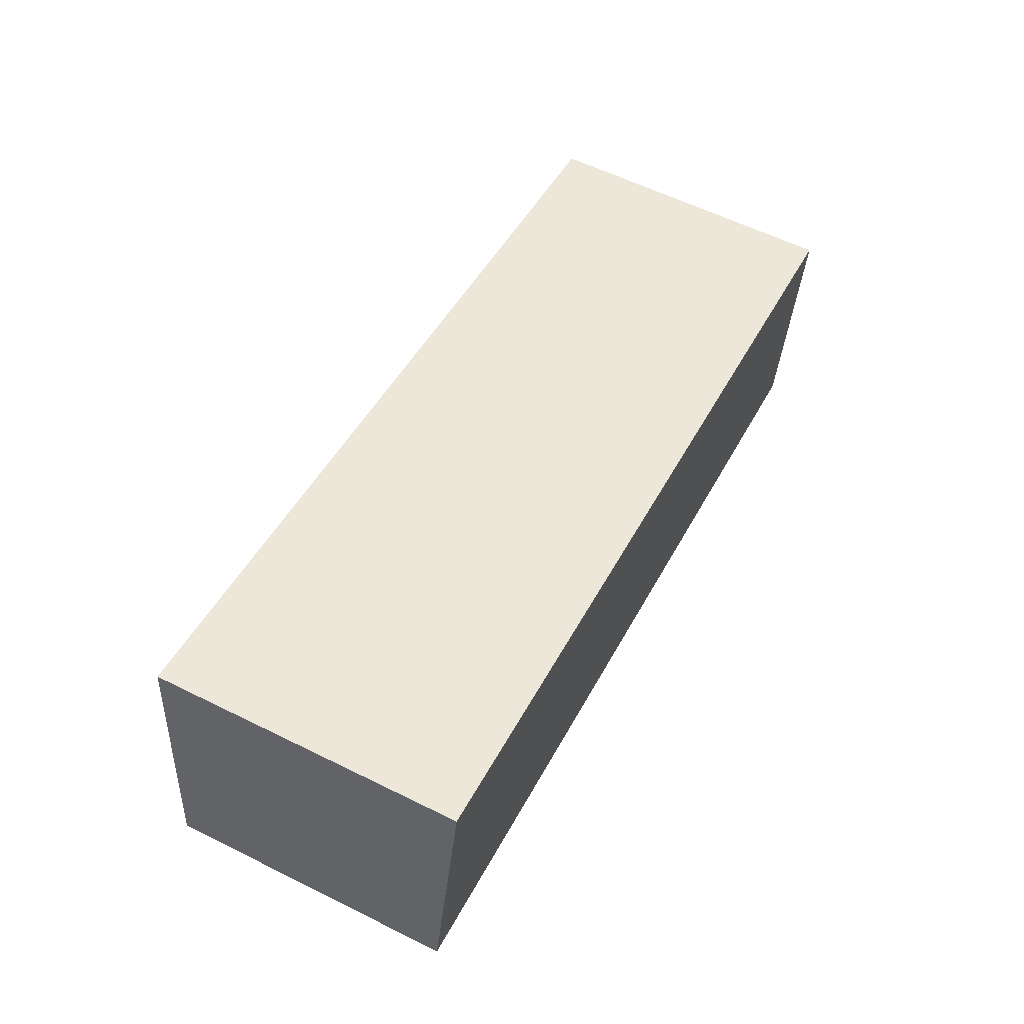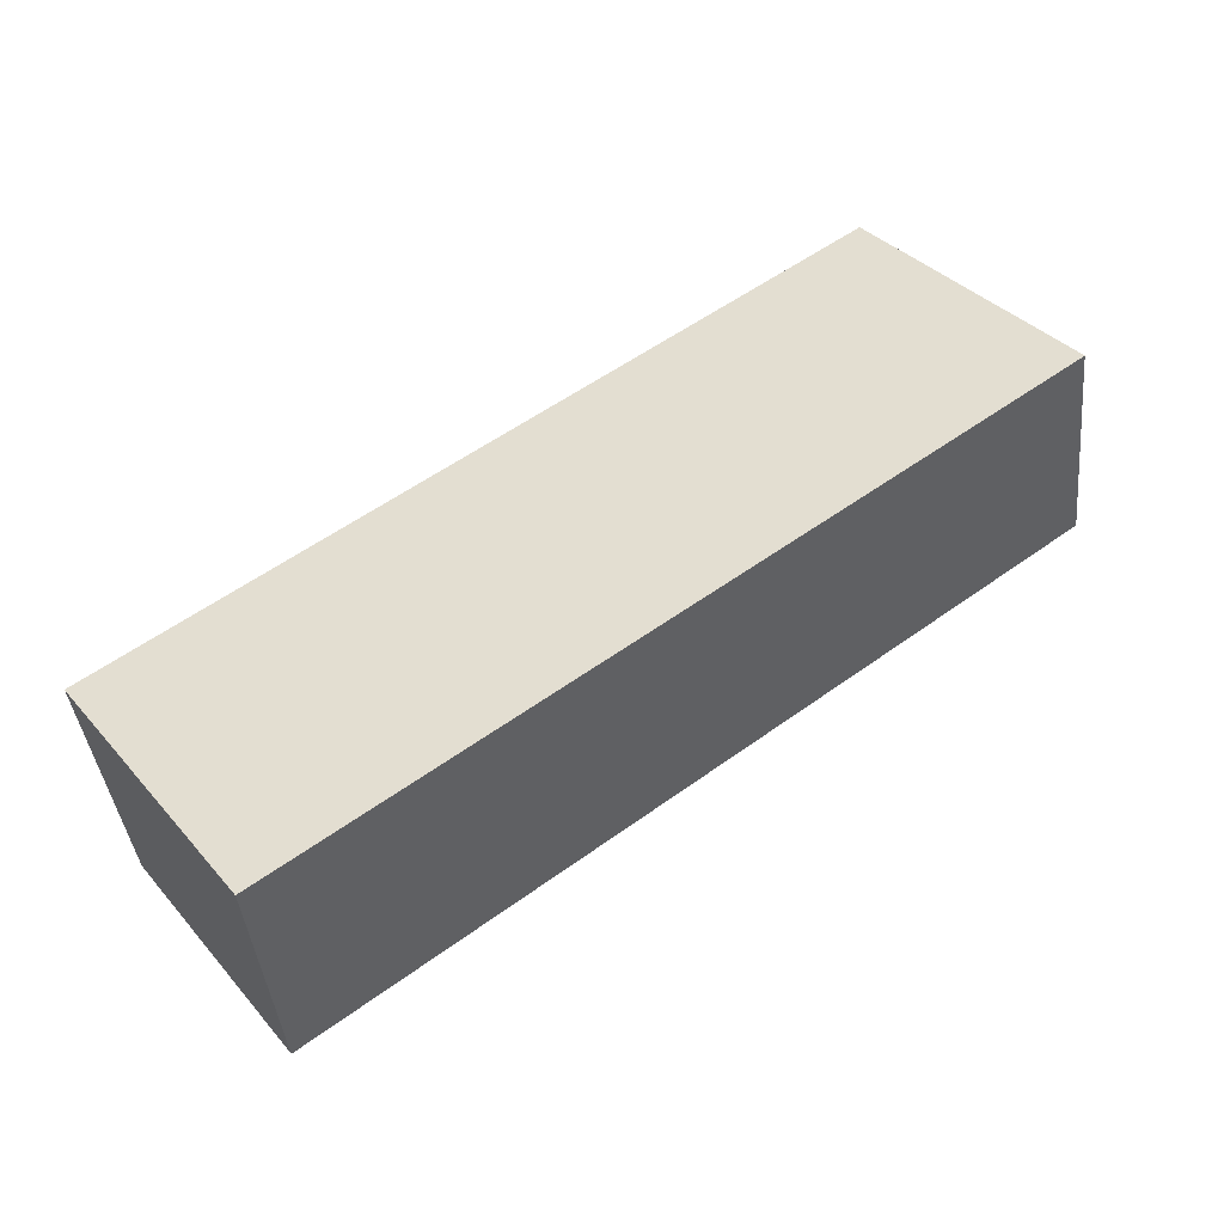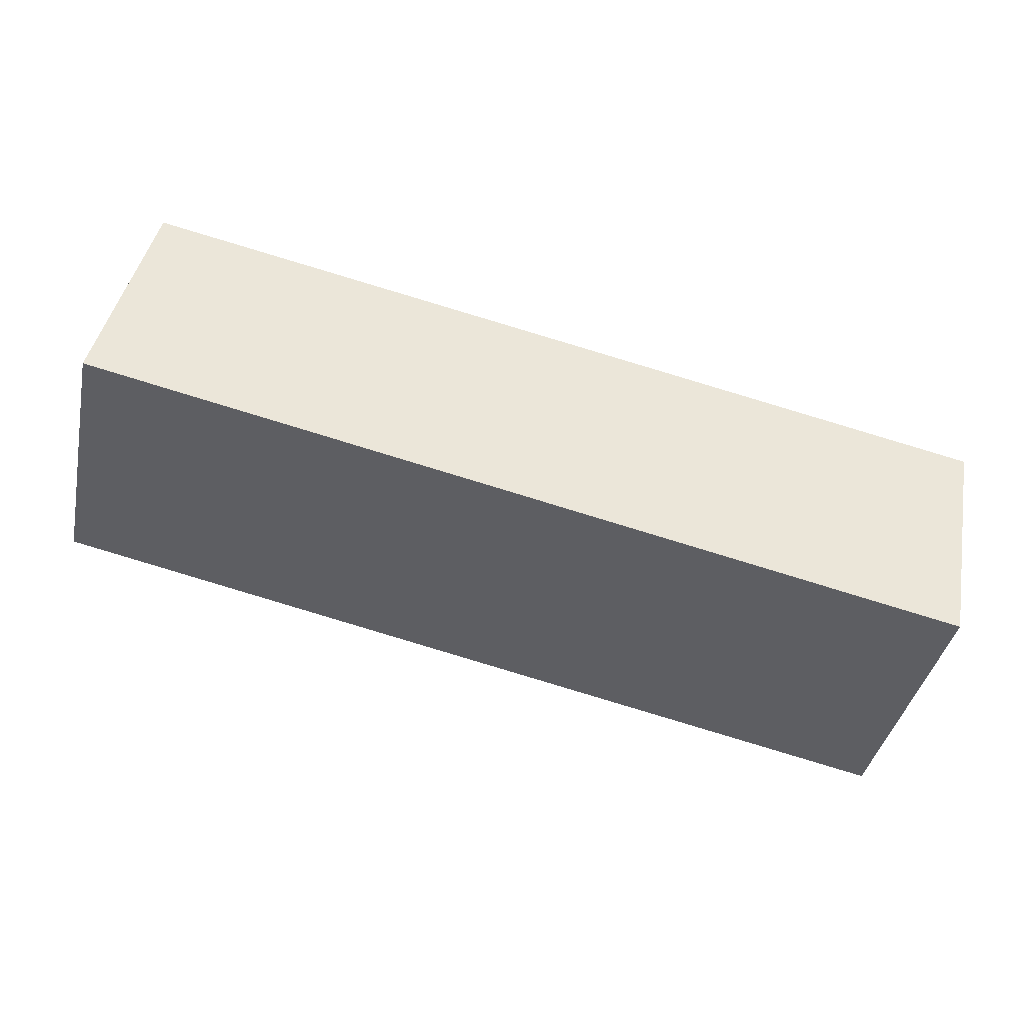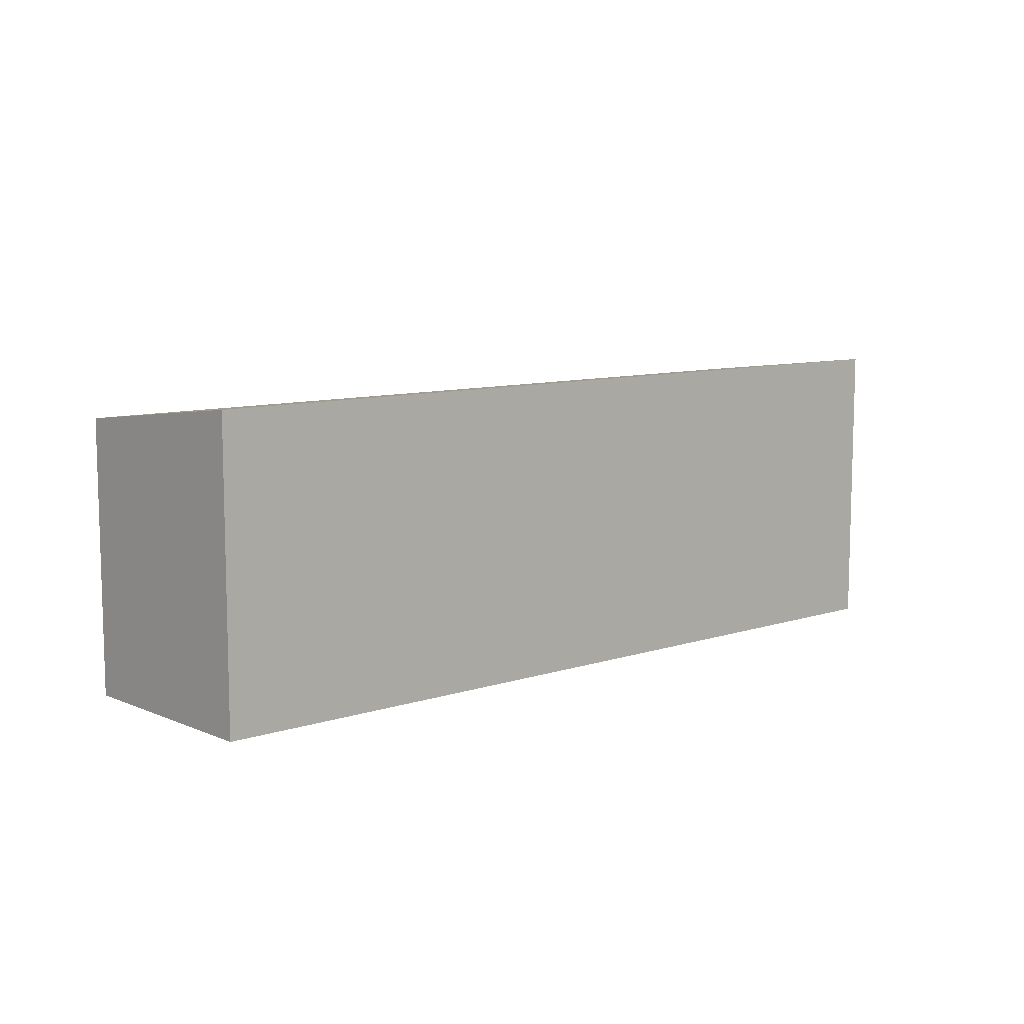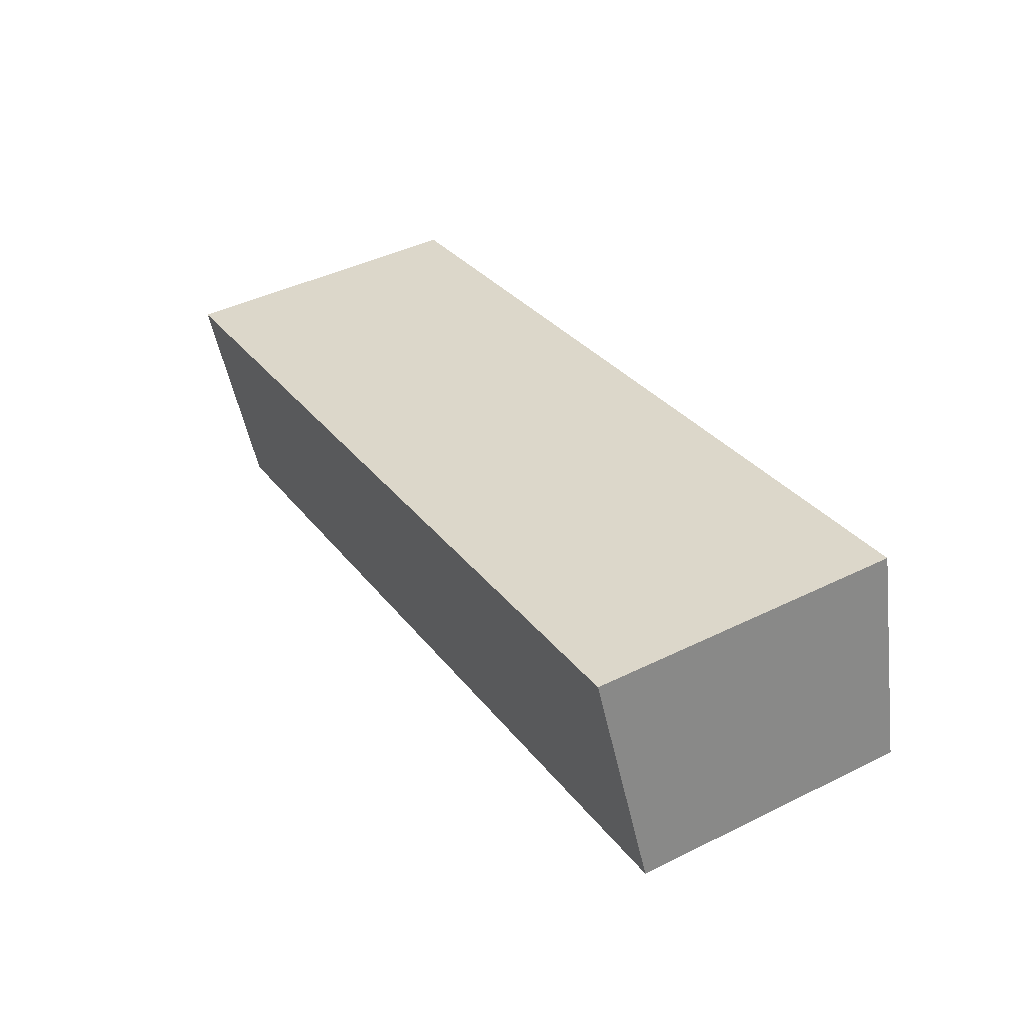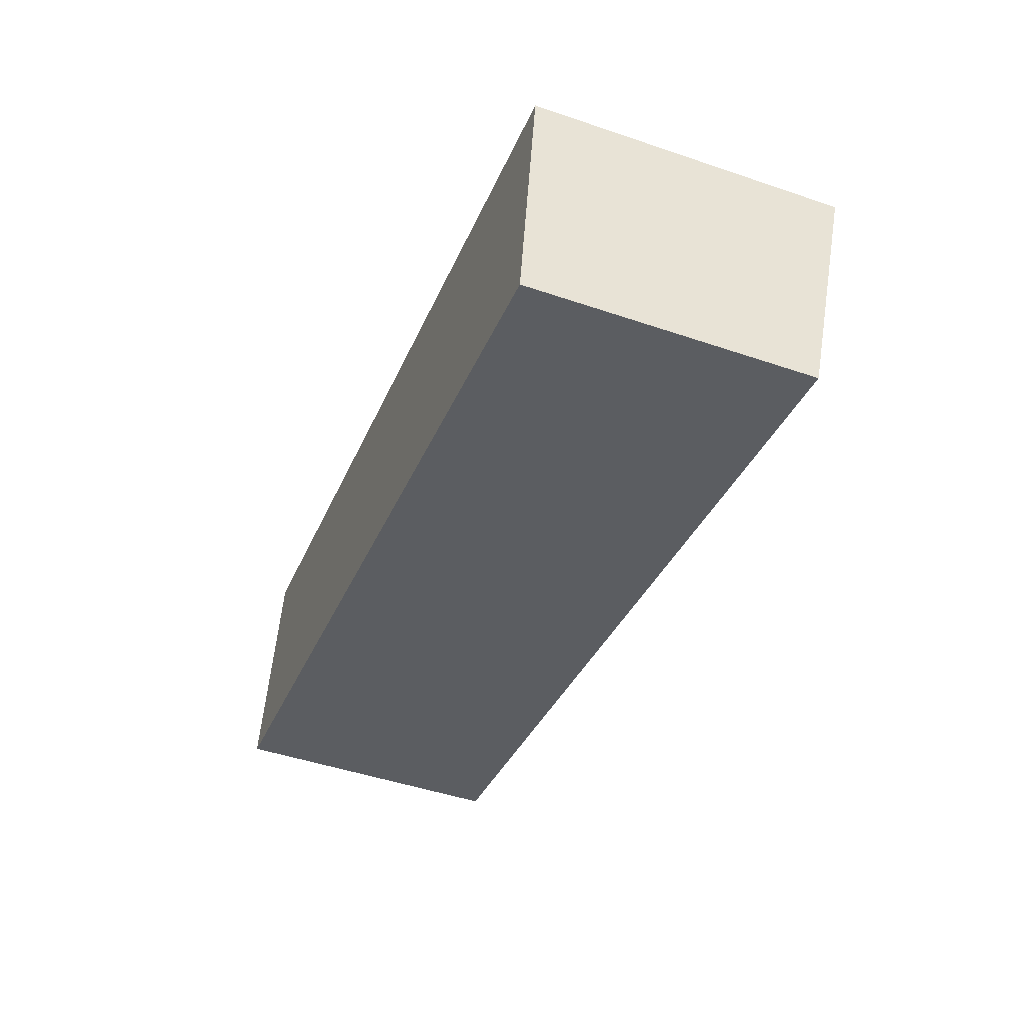
<metadata>
{"format":"obj","ext":"obj","renderer":"f3d","projection":"perspective","resolution":1024,"background":"white","views":[{"elev":59.3,"azim":-63.0,"up":"+Z"},{"elev":36.5,"azim":144.5,"up":"+Z"},{"elev":-40.0,"azim":-11.9,"up":"+Z"},{"elev":9.3,"azim":-28.9,"up":"+Y"},{"elev":43.2,"azim":-120.2,"up":"+Z"},{"elev":-47.3,"azim":69.0,"up":"+Z"}]}
</metadata>
<code>
v  0.915 5.383 3.816
v  9.933 4.922 -2.091
v  0 4.928 3.018e-16
v  11.93 5.383 1.554
v  15.39 4.919 -3.238
v  15.98 5.301 -0.002
v  16.11 5.383 0.696
v  16.11 -4.262e-17 0.696
v  15.39 1.983e-16 -3.238
v  15.98 1.225e-19 -0.002
v  9.933 1.28e-16 -2.091
v  0 0 0
v  0.915 -2.337e-16 3.816
v  11.93 -9.516e-17 1.554
g defaultobject
f 1 2 3
f 2 1 4
f 2 4 5
f 5 4 6
f 6 4 7
f 8 6 7
f 6 8 5
f 5 8 9
f 9 8 10
f 9 2 5
f 2 9 11
f 2 11 3
f 3 11 12
f 3 13 1
f 13 3 12
f 4 8 7
f 8 4 14
f 14 4 1
f 14 1 13
f 11 13 12
f 13 11 14
f 14 11 9
f 14 9 10
f 14 10 8

</code>
